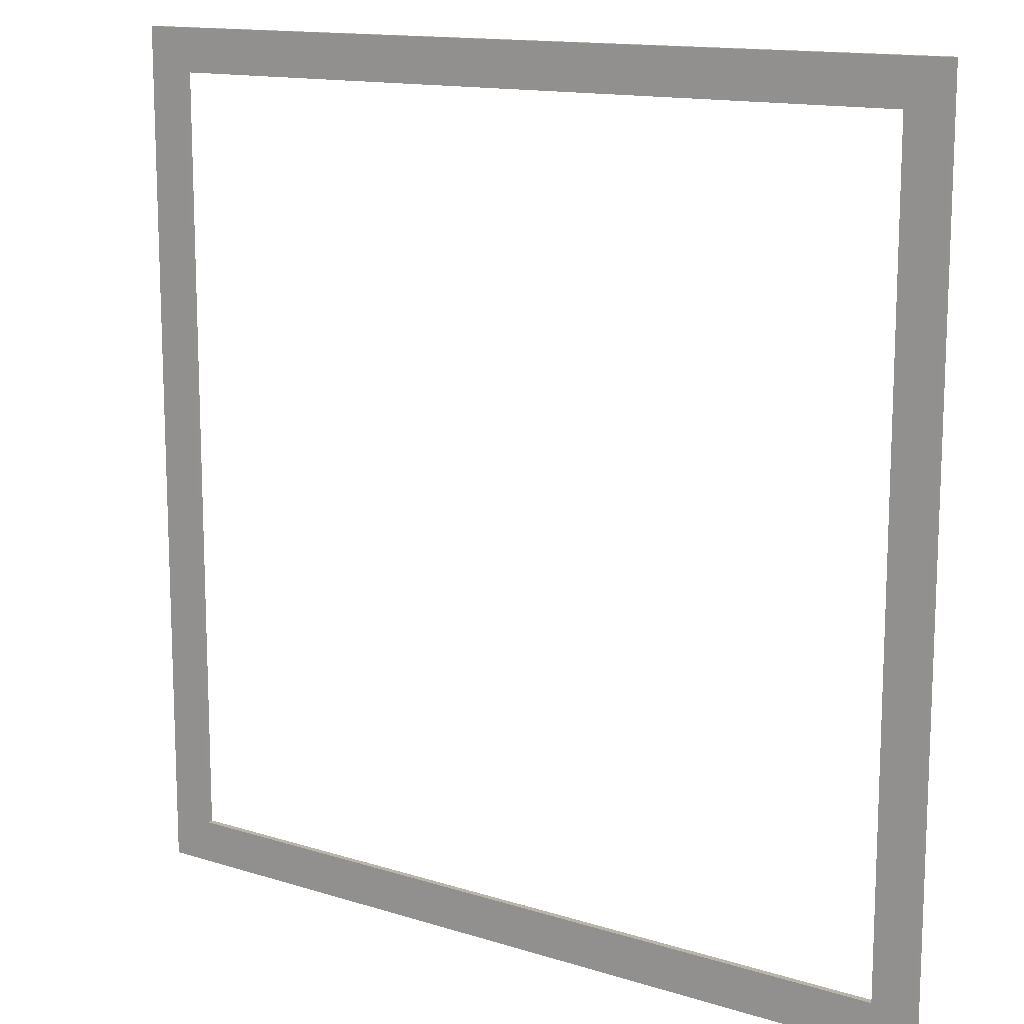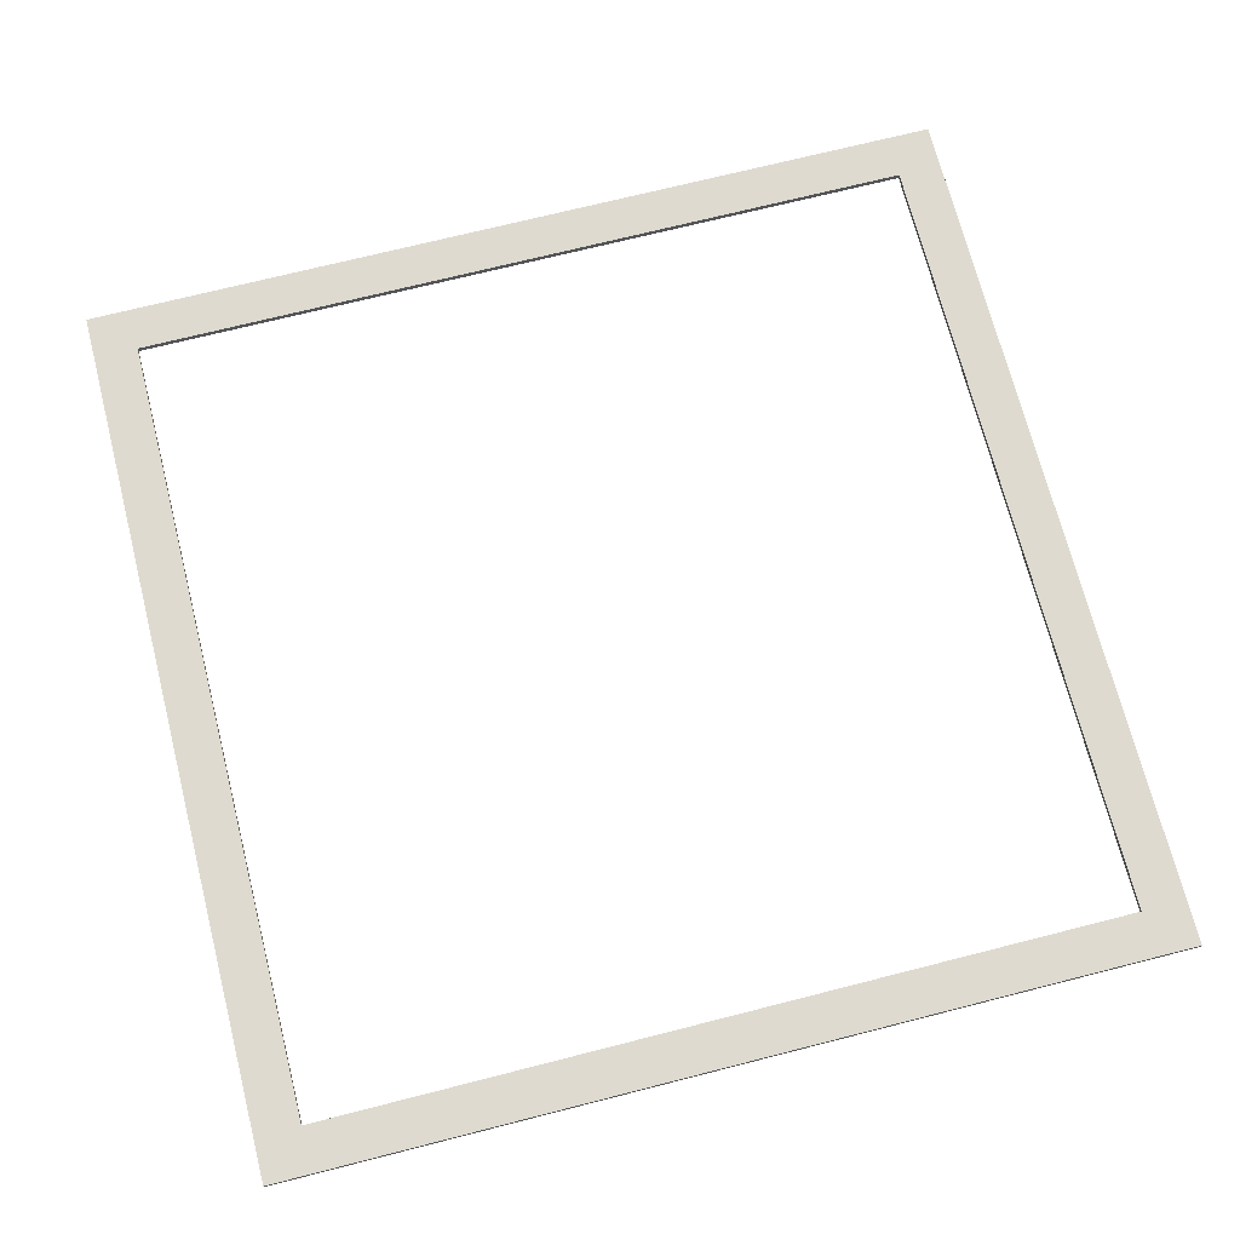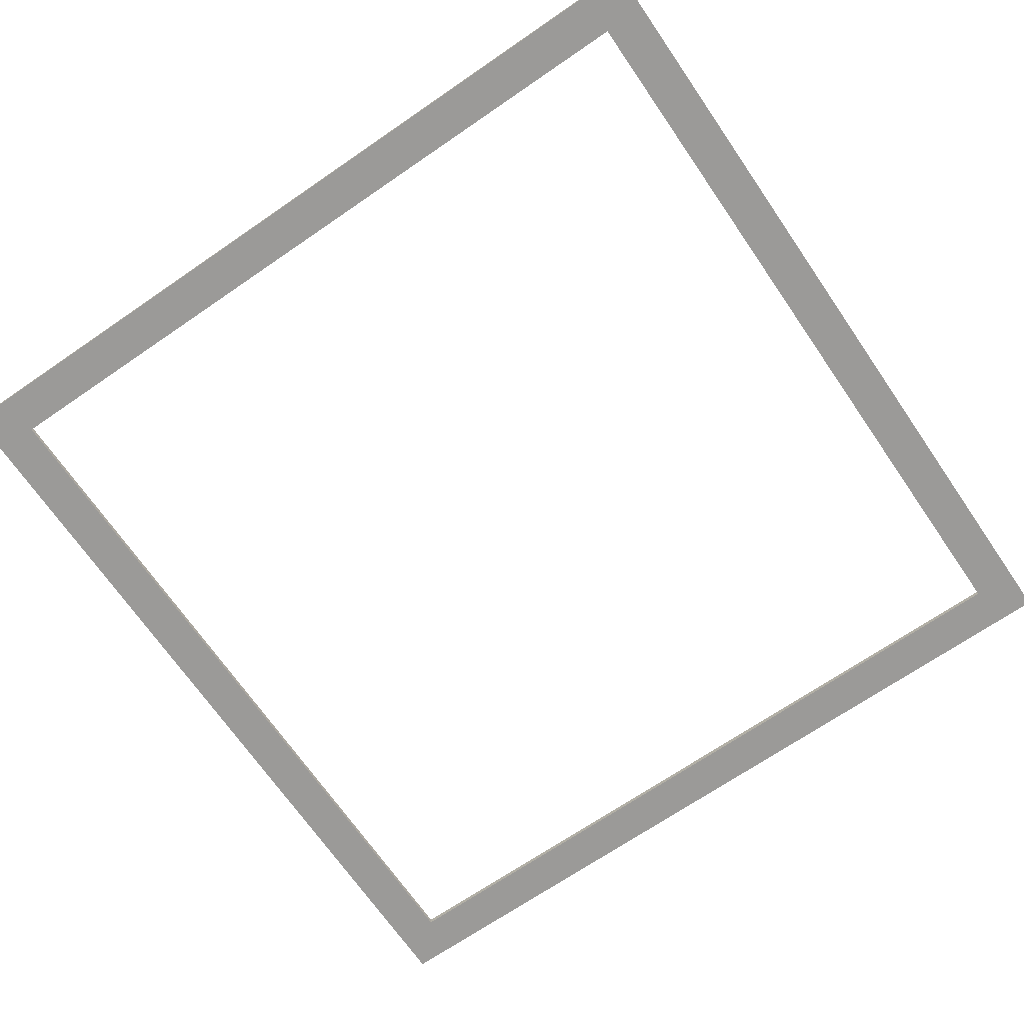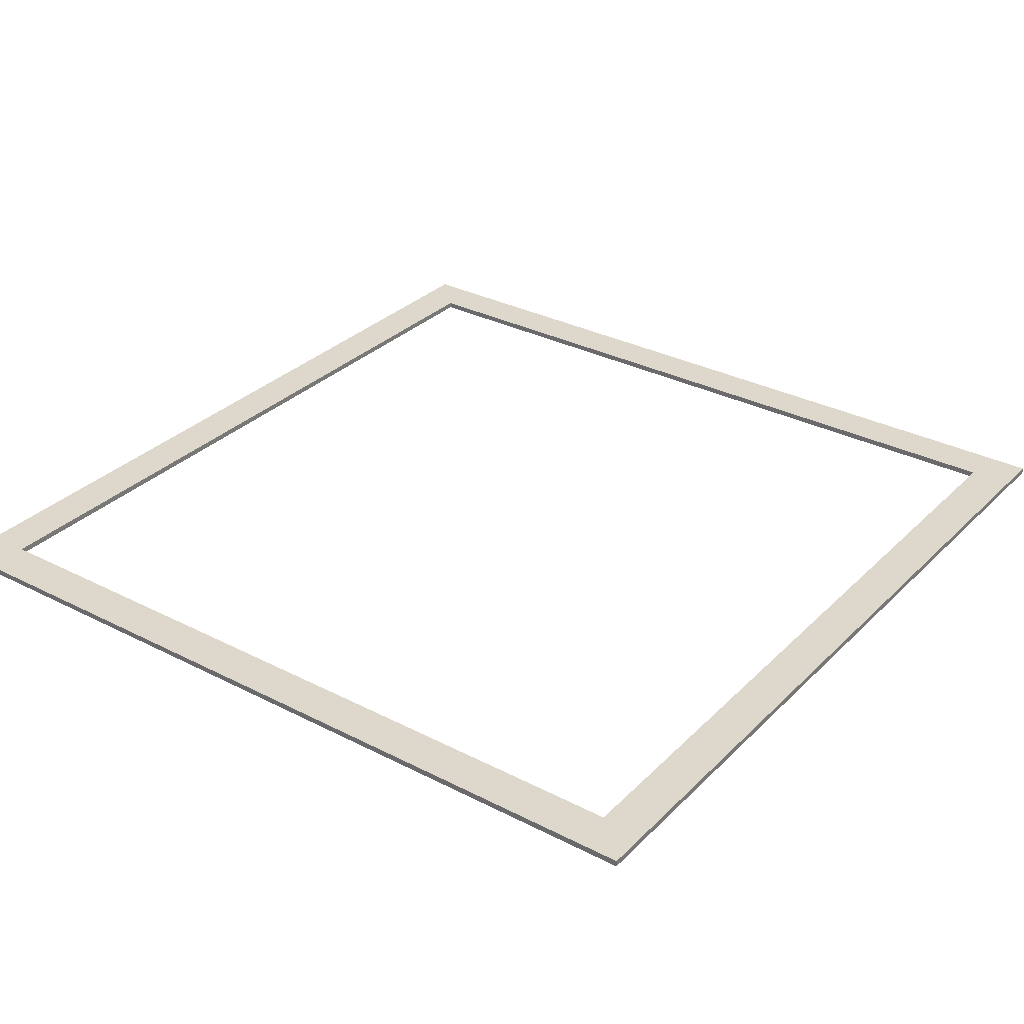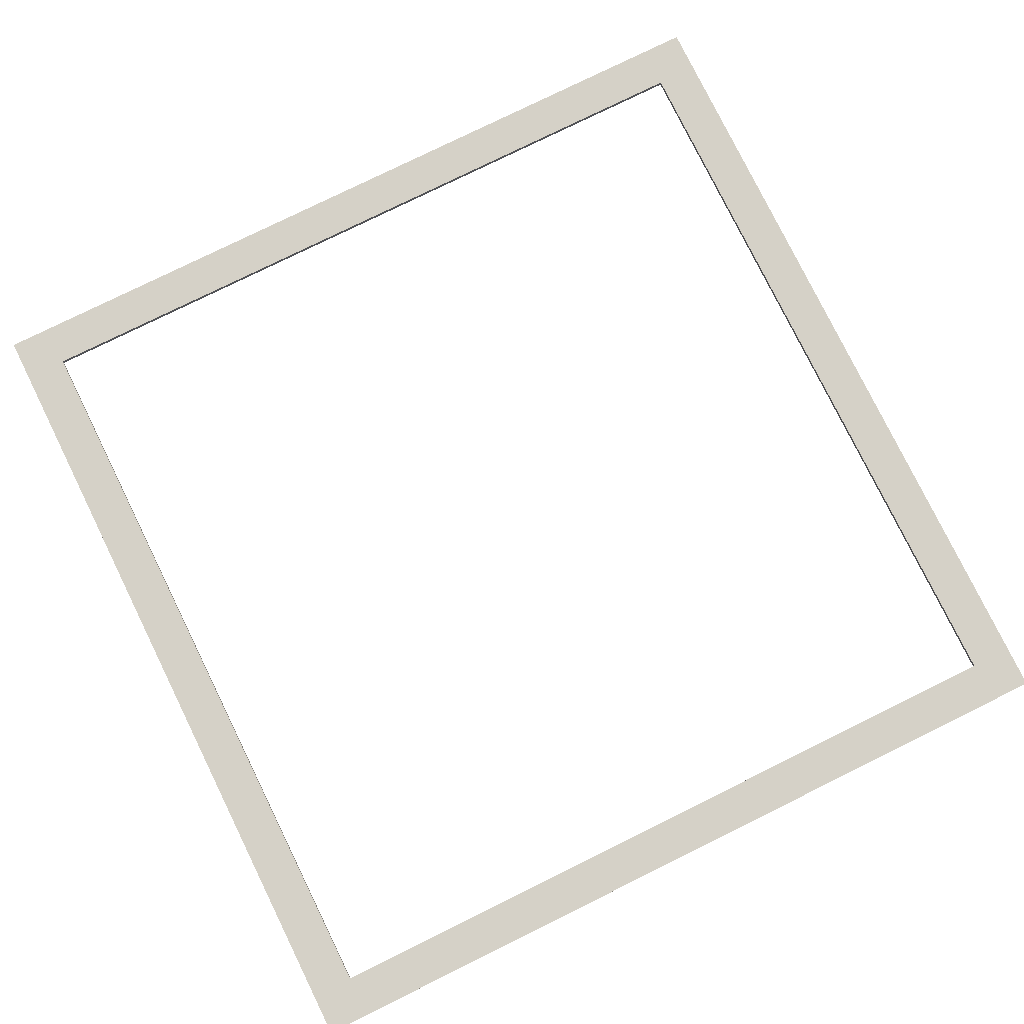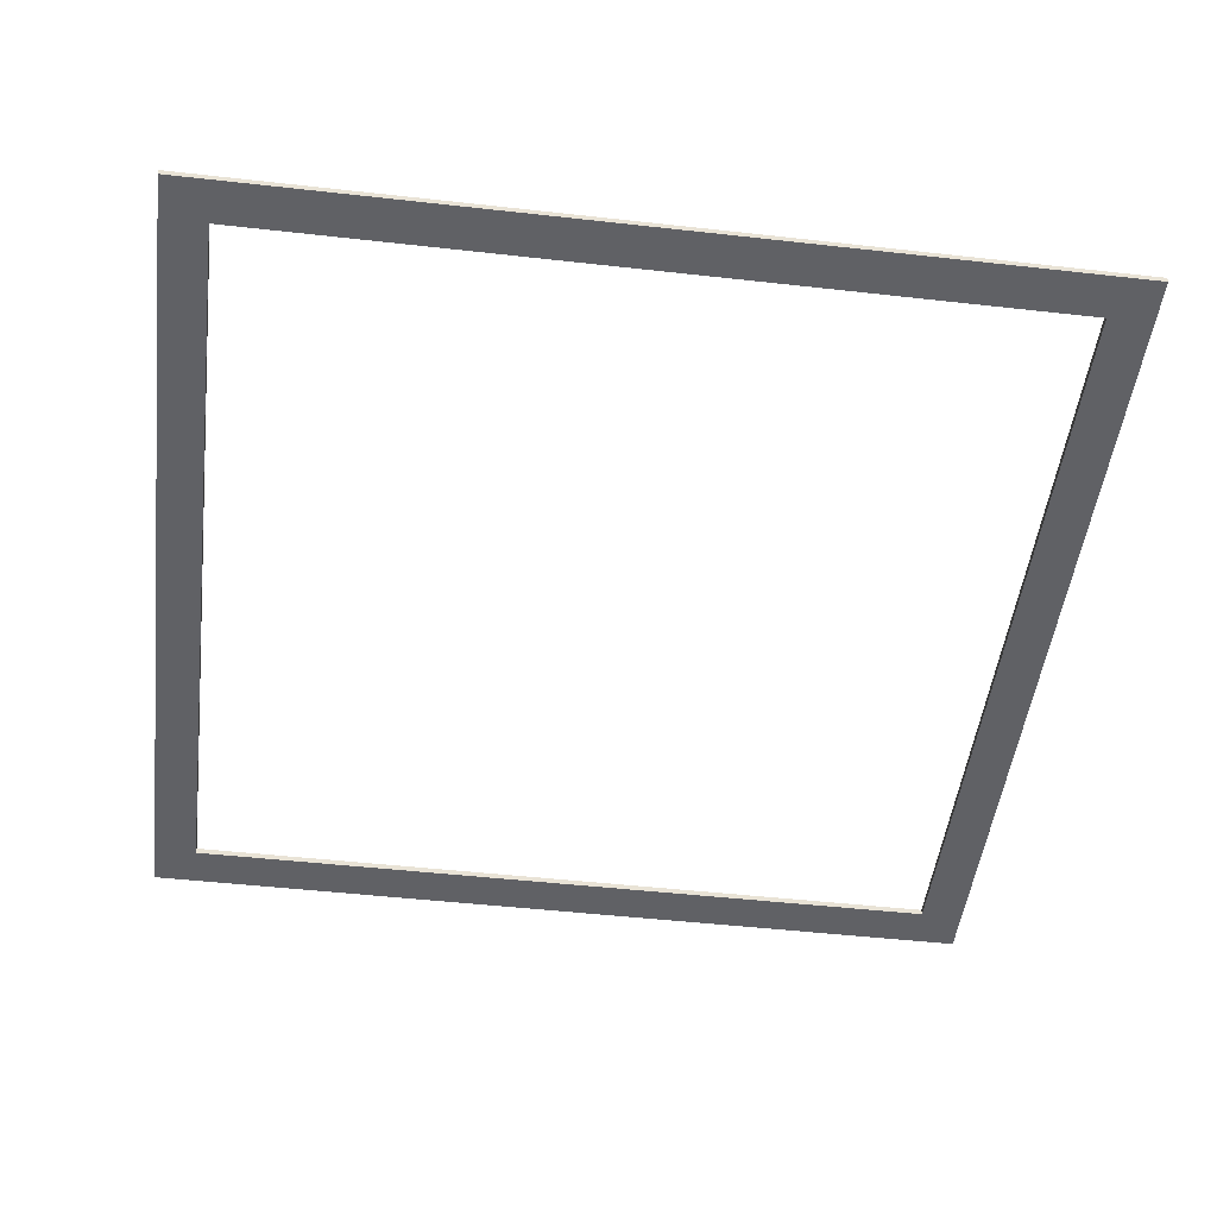
<metadata>
{"format":"obj","ext":"obj","renderer":"f3d","projection":"perspective","resolution":1024,"background":"white","views":[{"elev":13.6,"azim":-144.7,"up":"+Y"},{"elev":70.8,"azim":75.7,"up":"+Z"},{"elev":-69.3,"azim":124.5,"up":"+Z"},{"elev":31.4,"azim":-143.8,"up":"+Z"},{"elev":78.9,"azim":-116.2,"up":"+Z"},{"elev":-49.0,"azim":-7.1,"up":"+Z"}]}
</metadata>
<code>
v -6.364 -6.364 0
v 6.364 -6.364 0
v 6.364 6.364 0
v -6.364 6.364 0
v -7.071 -7.071 0
v 7.071 -7.071 0
v 7.071 7.071 0
v -7.071 7.071 0
v -7.071 -7.071 0.1
v 7.071 -7.071 0.1
v 7.071 7.071 0.1
v -7.071 7.071 0.1
v -6.364 -6.364 0.1
v 6.364 -6.364 0.1
v 6.364 6.364 0.1
v -6.364 6.364 0.1
v -6.364 -6.364 0
v 6.364 -6.364 0
v 6.364 6.364 0
v -6.364 6.364 0
f 5 1 2
f 6 5 2
f 6 2 3
f 7 6 3
f 7 3 8
f 3 4 8
f 8 4 5
f 4 1 5
f 9 5 6
f 10 9 6
f 10 6 7
f 11 10 7
f 11 7 12
f 7 8 12
f 12 8 9
f 8 5 9
f 13 9 10
f 14 13 10
f 14 10 11
f 15 14 11
f 15 11 16
f 11 12 16
f 16 12 13
f 12 9 13
f 17 13 14
f 18 17 14
f 18 14 15
f 19 18 15
f 19 15 20
f 15 16 20
f 20 16 17
f 16 13 17

</code>
